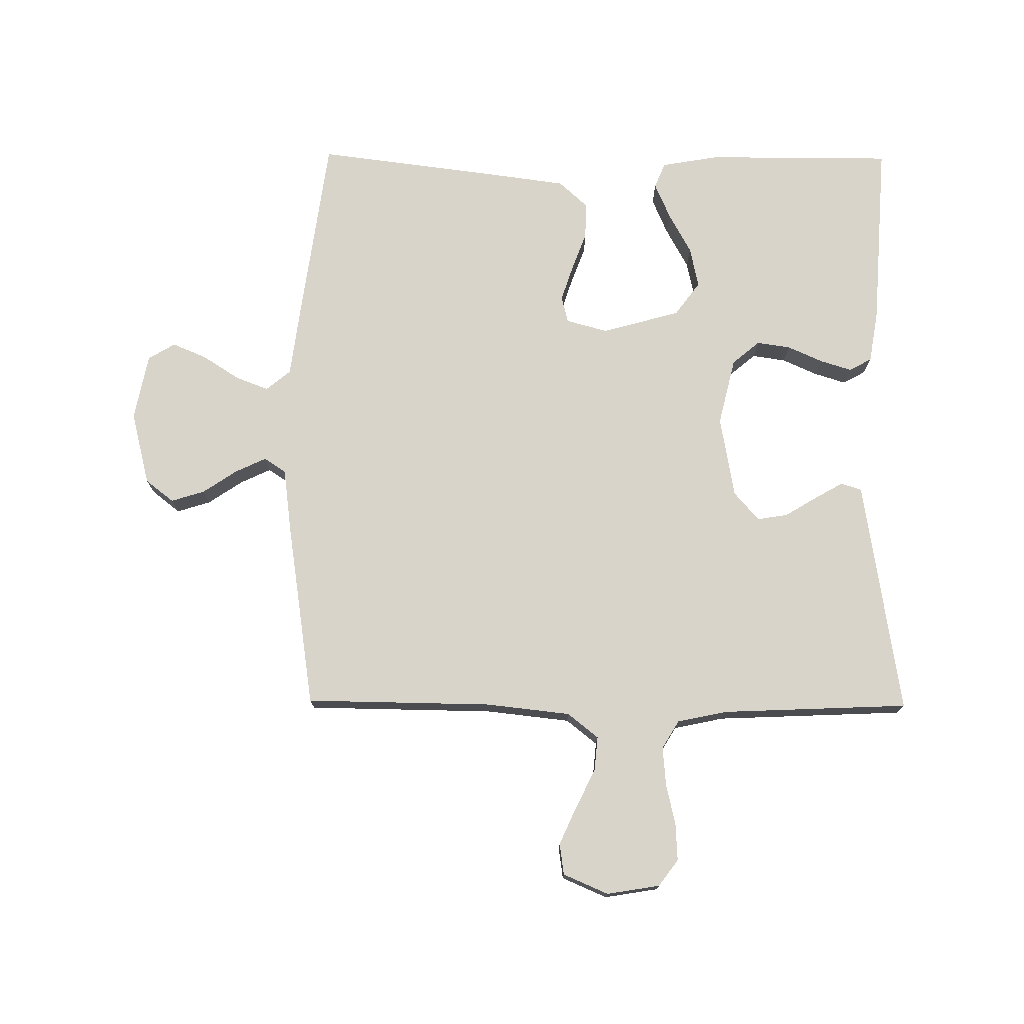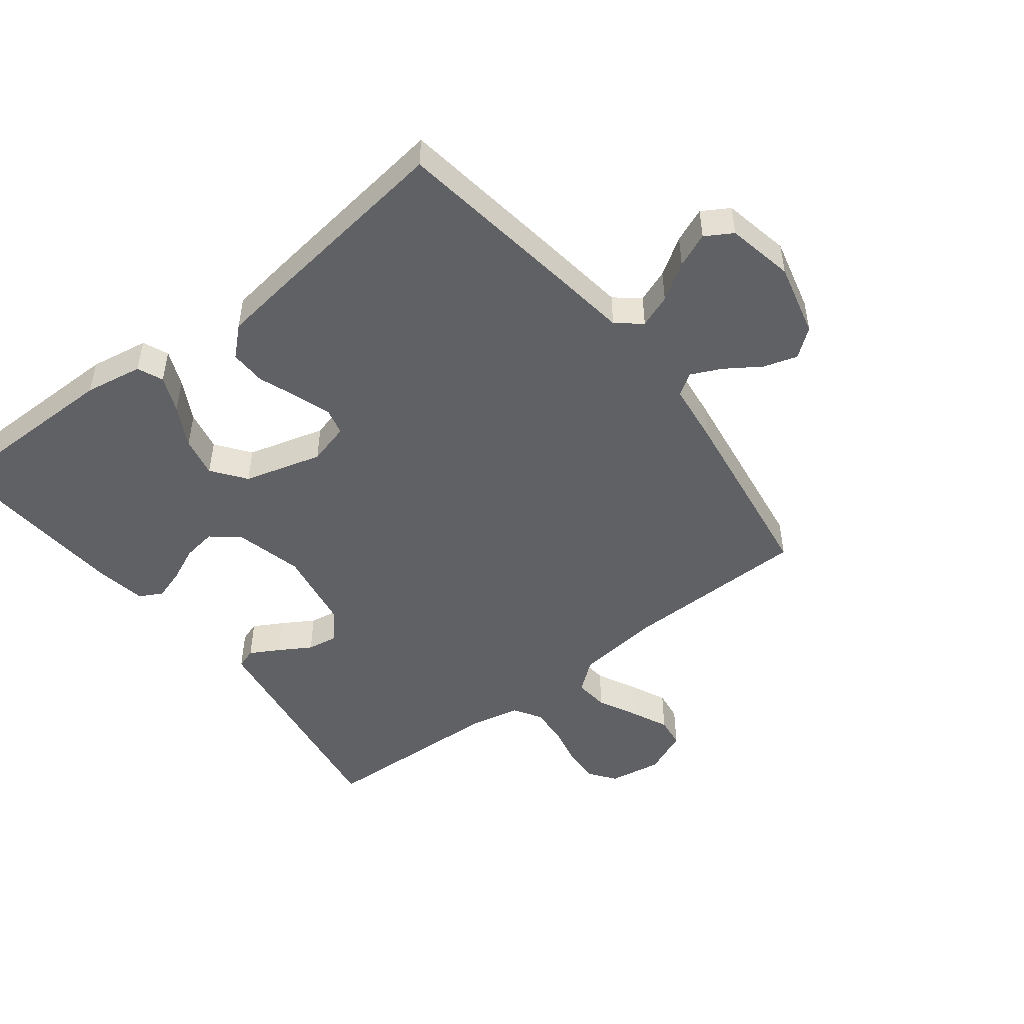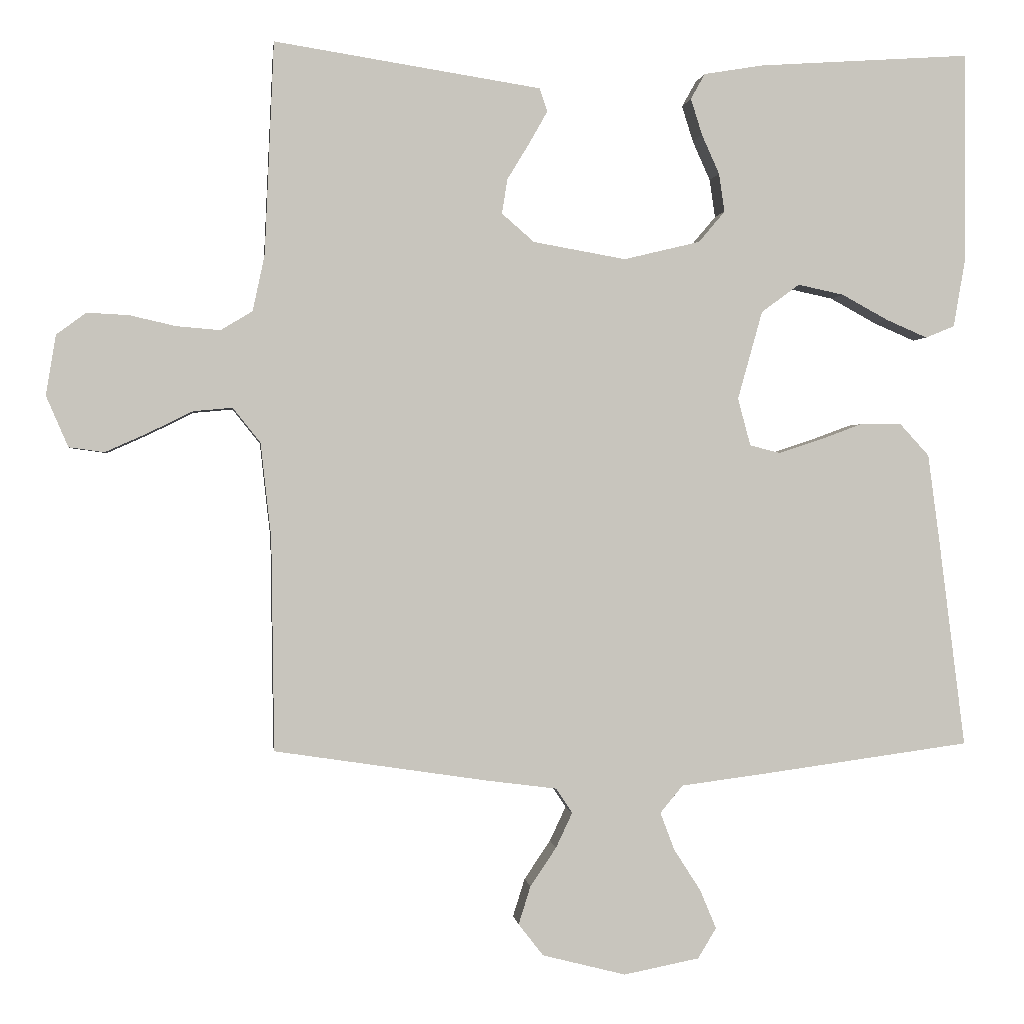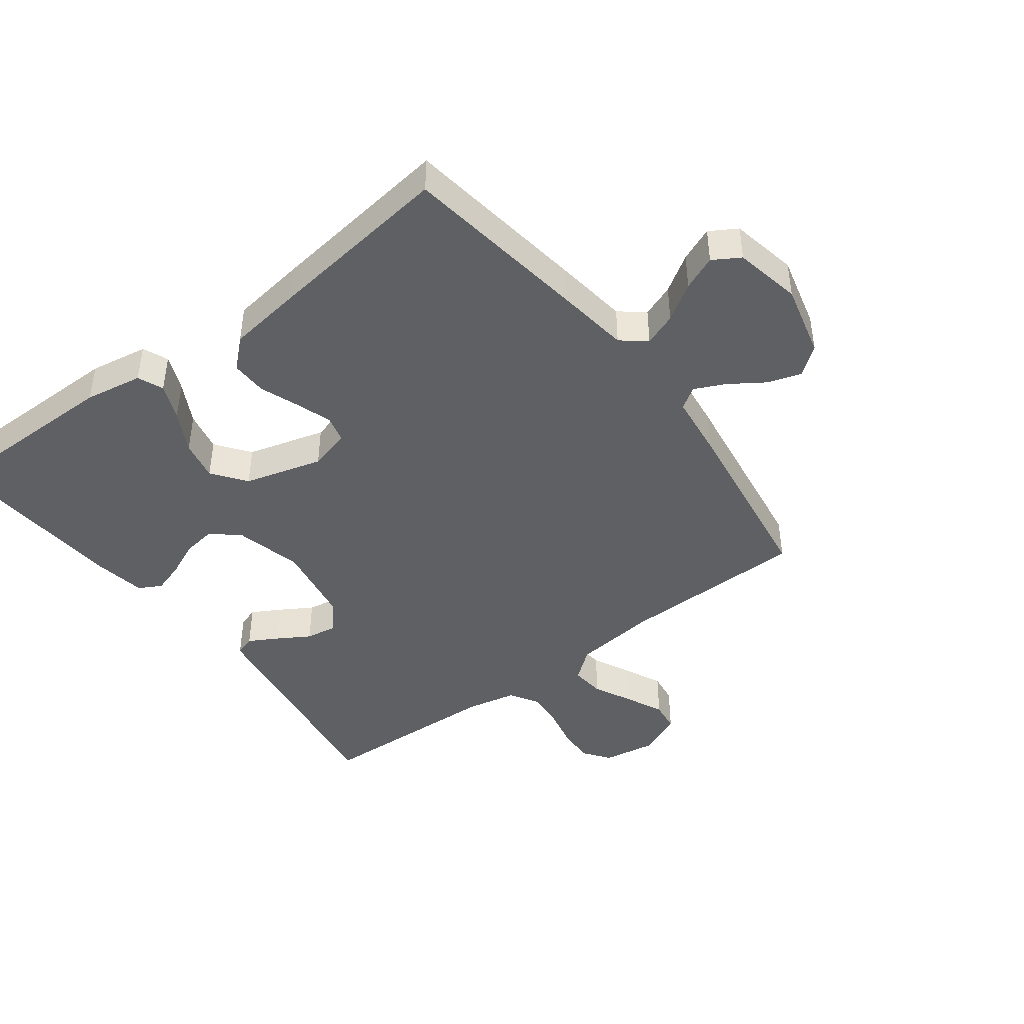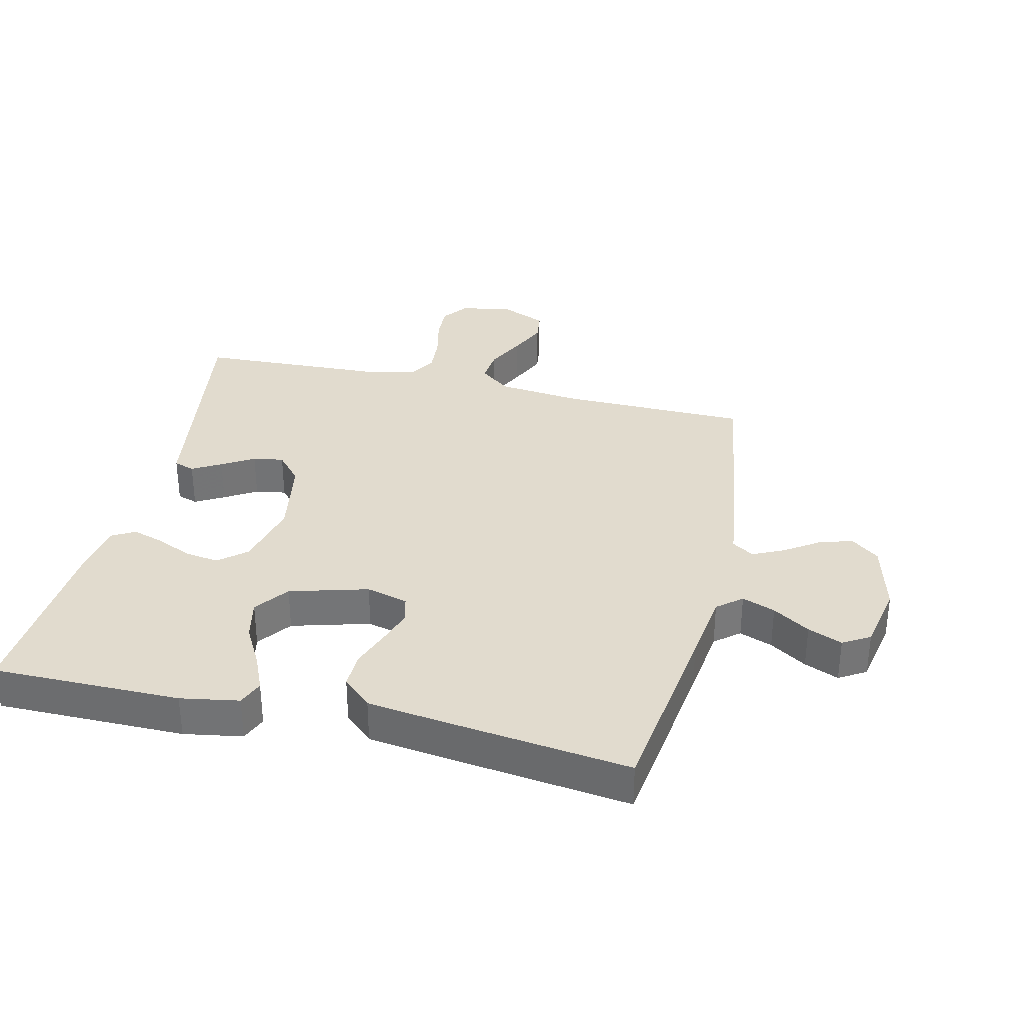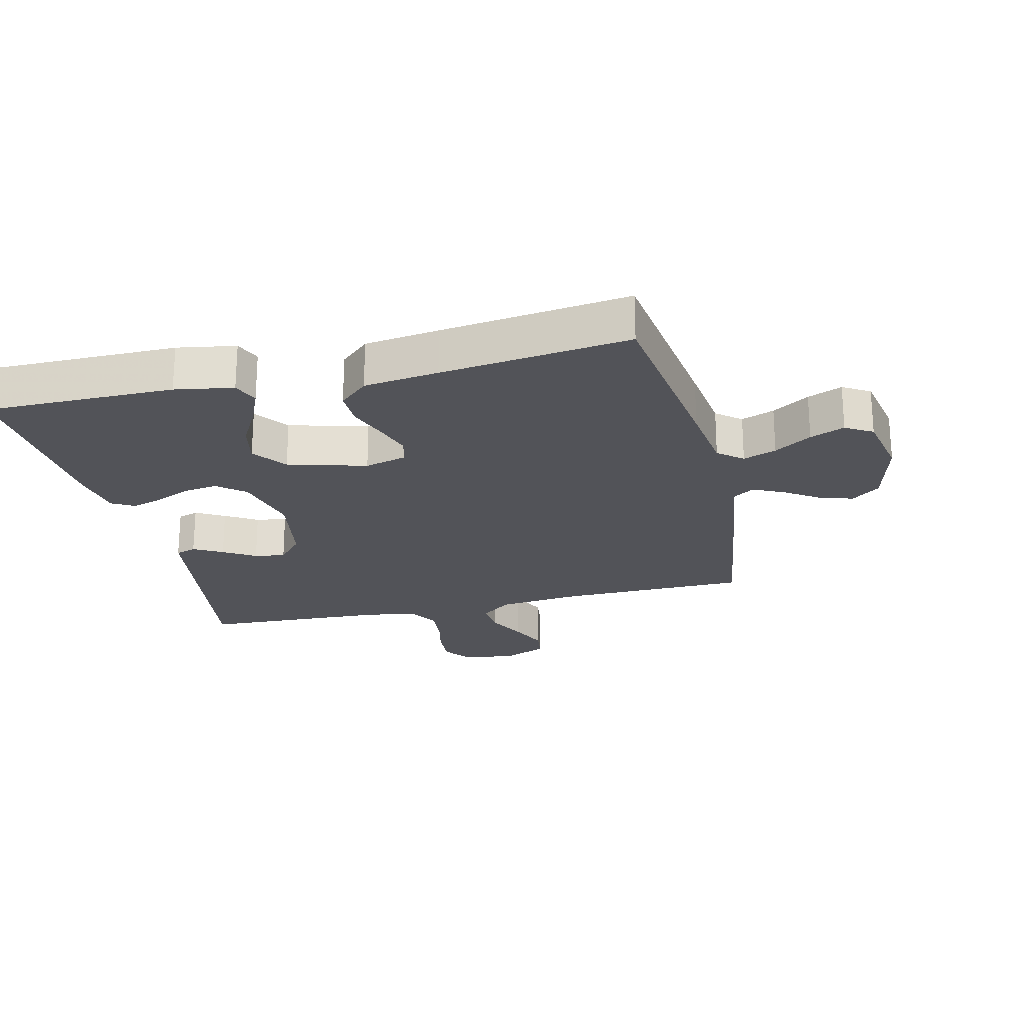
<metadata>
{"format":"obj","ext":"obj","renderer":"f3d","projection":"perspective","resolution":1024,"background":"white","views":[{"elev":75.0,"azim":-89.5,"up":"+Y"},{"elev":-48.5,"azim":127.9,"up":"+Y"},{"elev":0.3,"azim":-6.6,"up":"+Z"},{"elev":-43.6,"azim":127.1,"up":"+Y"},{"elev":33.8,"azim":103.2,"up":"+Y"},{"elev":-22.7,"azim":103.4,"up":"+Y"}]}
</metadata>
<code>
v 0.5 0.07 0.5
v 0.5 0.07 0.2
v 0.484 0.07 0.107
v 0.443 0.07 0.09
v 0.385 0.07 0.115
v 0.319 0.07 0.151
v 0.254 0.07 0.165
v 0.2 0.07 0.125
v 0.165 0.07 0
v 0.183 0.07 -0.067
v 0.226 0.07 -0.078
v 0.284 0.07 -0.059
v 0.346 0.07 -0.036
v 0.404 0.07 -0.035
v 0.446 0.07 -0.081
v 0.462 0.07 -0.2
v 0.5 0.07 -0.5
v 0.2 0.07 -0.541
v 0.084 0.07 -0.556
v 0.052 0.07 -0.595
v 0.072 0.07 -0.648
v 0.11 0.07 -0.707
v 0.133 0.07 -0.762
v 0.107 0.07 -0.805
v 0 0.07 -0.826
v -0.118 0.07 -0.796
v -0.153 0.07 -0.751
v -0.136 0.07 -0.697
v -0.099 0.07 -0.642
v -0.076 0.07 -0.593
v -0.099 0.07 -0.558
v -0.2 0.07 -0.545
v -0.5 0.07 -0.5
v -0.504 0.07 -0.2
v -0.519 0.07 -0.065
v -0.558 0.07 -0.016
v -0.613 0.07 -0.021
v -0.676 0.07 -0.052
v -0.736 0.07 -0.079
v -0.786 0.07 -0.072
v -0.817 0.07 0
v -0.803 0.07 0.085
v -0.761 0.07 0.116
v -0.702 0.07 0.113
v -0.636 0.07 0.098
v -0.575 0.07 0.093
v -0.53 0.07 0.12
v -0.513 0.07 0.2
v -0.5 0.07 0.5
v -0.2 0.07 0.453
v -0.123 0.07 0.441
v -0.112 0.07 0.408
v -0.138 0.07 0.362
v -0.169 0.07 0.311
v -0.177 0.07 0.262
v -0.131 0.07 0.222
v 0 0.07 0.199
v 0.108 0.07 0.225
v 0.145 0.07 0.269
v 0.137 0.07 0.323
v 0.112 0.07 0.379
v 0.096 0.07 0.43
v 0.116 0.07 0.466
v 0.2 0.07 0.48
v 0.5 0 0.5
v 0.5 0 0.2
v 0.484 0 0.107
v 0.443 0 0.09
v 0.385 0 0.115
v 0.319 0 0.151
v 0.254 0 0.165
v 0.2 0 0.125
v 0.165 0 0
v 0.183 0 -0.067
v 0.226 0 -0.078
v 0.284 0 -0.059
v 0.346 0 -0.036
v 0.404 0 -0.035
v 0.446 0 -0.081
v 0.462 0 -0.2
v 0.5 0 -0.5
v 0.2 0 -0.541
v 0.084 0 -0.556
v 0.052 0 -0.595
v 0.072 0 -0.648
v 0.11 0 -0.707
v 0.133 0 -0.762
v 0.107 0 -0.805
v 0 0 -0.826
v -0.118 0 -0.796
v -0.153 0 -0.751
v -0.136 0 -0.697
v -0.099 0 -0.642
v -0.076 0 -0.593
v -0.099 0 -0.558
v -0.2 0 -0.545
v -0.5 0 -0.5
v -0.504 0 -0.2
v -0.519 0 -0.065
v -0.558 0 -0.016
v -0.613 0 -0.021
v -0.676 0 -0.052
v -0.736 0 -0.079
v -0.786 0 -0.072
v -0.817 0 0
v -0.803 0 0.085
v -0.761 0 0.116
v -0.702 0 0.113
v -0.636 0 0.098
v -0.575 0 0.093
v -0.53 0 0.12
v -0.513 0 0.2
v -0.5 0 0.5
v -0.2 0 0.453
v -0.123 0 0.441
v -0.112 0 0.408
v -0.138 0 0.362
v -0.169 0 0.311
v -0.177 0 0.262
v -0.131 0 0.222
v 0 0 0.199
v 0.108 0 0.225
v 0.145 0 0.269
v 0.137 0 0.323
v 0.112 0 0.379
v 0.096 0 0.43
v 0.116 0 0.466
v 0.2 0 0.48
f 60 61 62 63
f 59 60 63 64
f 51 52 53 54
f 50 51 54
f 48 49 50 54
f 47 48 54 55
f 46 47 55 56
f 42 43 44 45
f 42 45 46
f 41 42 46
f 37 38 39 40
f 37 40 41 46
f 31 32 33 34
f 31 34 35
f 26 27 28 29
f 26 29 30
f 25 26 30
f 24 25 30
f 21 22 23 24
f 20 21 24 30
f 19 20 30 31
f 12 13 14 15
f 11 12 15 16
f 10 11 16 17
f 3 4 5 6
f 1 2 3 6
f 59 64 1 6
f 58 59 6 7
f 57 58 7 8
f 56 57 8 9
f 36 37 46 56
f 36 56 9 10
f 19 31 35 36
f 18 19 36
f 10 17 18 36
f 127 126 125 124
f 128 127 124 123
f 118 117 116 115
f 118 115 114
f 118 114 113 112
f 119 118 112 111
f 120 119 111 110
f 109 108 107 106
f 110 109 106
f 110 106 105
f 104 103 102 101
f 110 105 104 101
f 98 97 96 95
f 99 98 95
f 93 92 91 90
f 94 93 90
f 94 90 89
f 94 89 88
f 88 87 86 85
f 94 88 85 84
f 95 94 84 83
f 79 78 77 76
f 80 79 76 75
f 81 80 75 74
f 70 69 68 67
f 70 67 66 65
f 70 65 128 123
f 71 70 123 122
f 72 71 122 121
f 73 72 121 120
f 120 110 101 100
f 74 73 120 100
f 100 99 95 83
f 100 83 82
f 100 82 81 74
f 1 65 66 2
f 2 66 67 3
f 3 67 68 4
f 4 68 69 5
f 5 69 70 6
f 6 70 71 7
f 7 71 72 8
f 8 72 73 9
f 9 73 74 10
f 10 74 75 11
f 11 75 76 12
f 12 76 77 13
f 13 77 78 14
f 14 78 79 15
f 15 79 80 16
f 16 80 81 17
f 17 81 82 18
f 18 82 83 19
f 19 83 84 20
f 20 84 85 21
f 21 85 86 22
f 22 86 87 23
f 23 87 88 24
f 24 88 89 25
f 25 89 90 26
f 26 90 91 27
f 27 91 92 28
f 28 92 93 29
f 29 93 94 30
f 30 94 95 31
f 31 95 96 32
f 32 96 97 33
f 33 97 98 34
f 34 98 99 35
f 35 99 100 36
f 36 100 101 37
f 37 101 102 38
f 38 102 103 39
f 39 103 104 40
f 40 104 105 41
f 41 105 106 42
f 42 106 107 43
f 43 107 108 44
f 44 108 109 45
f 45 109 110 46
f 46 110 111 47
f 47 111 112 48
f 48 112 113 49
f 49 113 114 50
f 50 114 115 51
f 51 115 116 52
f 52 116 117 53
f 53 117 118 54
f 54 118 119 55
f 55 119 120 56
f 56 120 121 57
f 57 121 122 58
f 58 122 123 59
f 59 123 124 60
f 60 124 125 61
f 61 125 126 62
f 62 126 127 63
f 63 127 128 64
f 64 128 65 1

</code>
